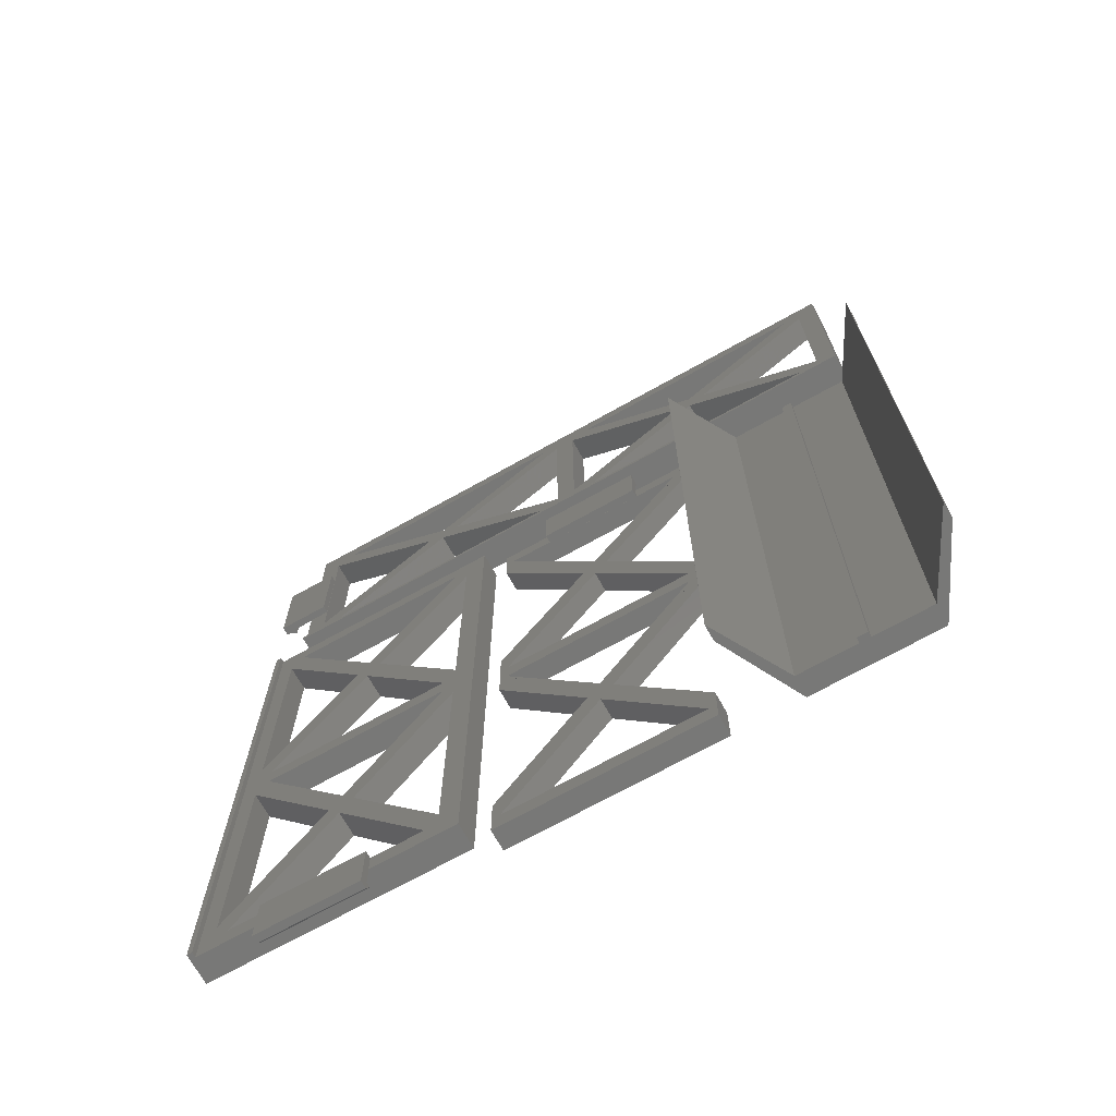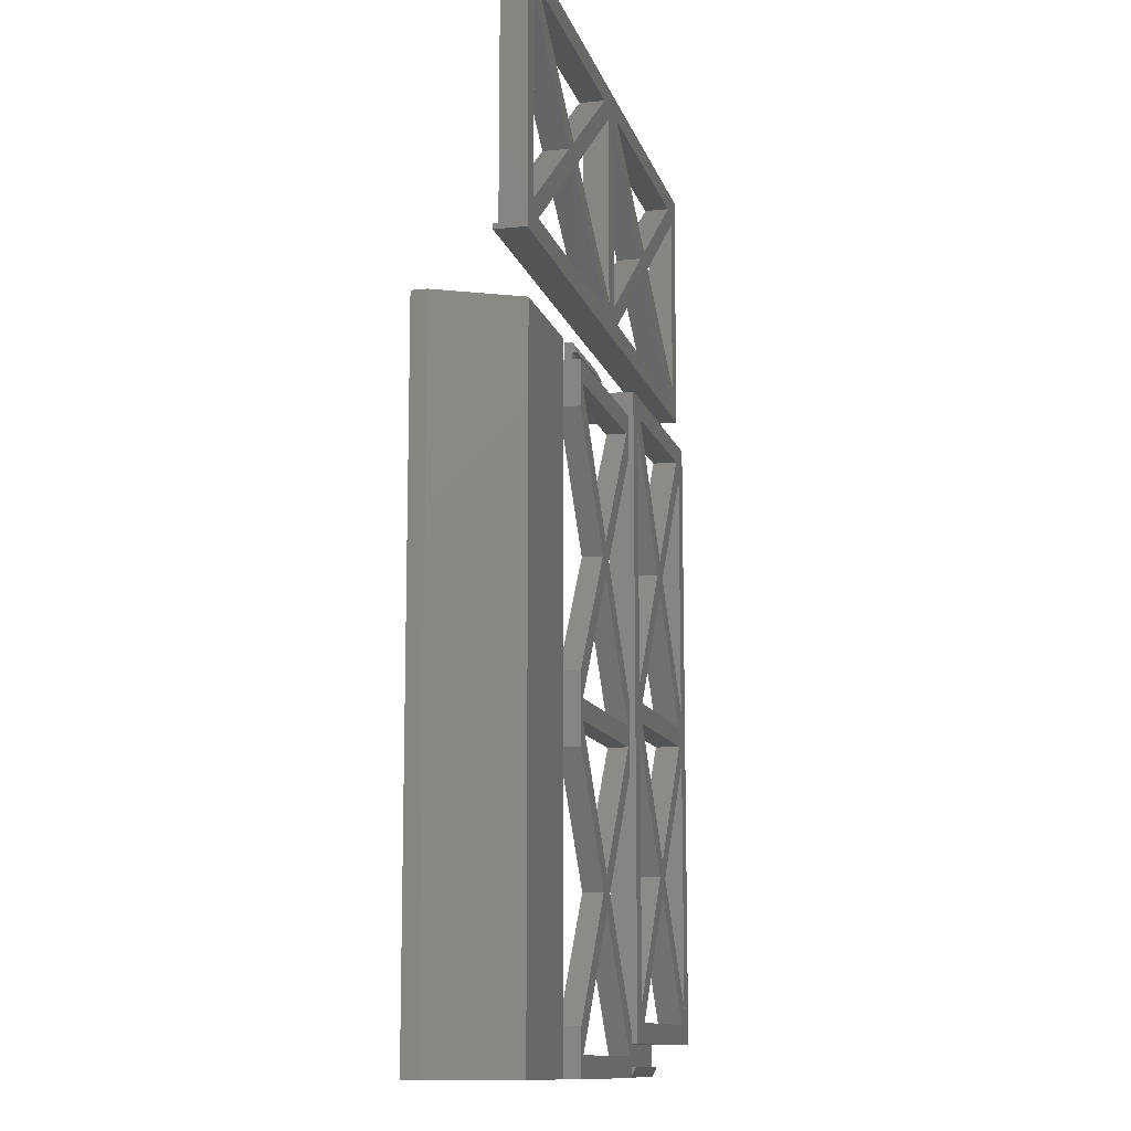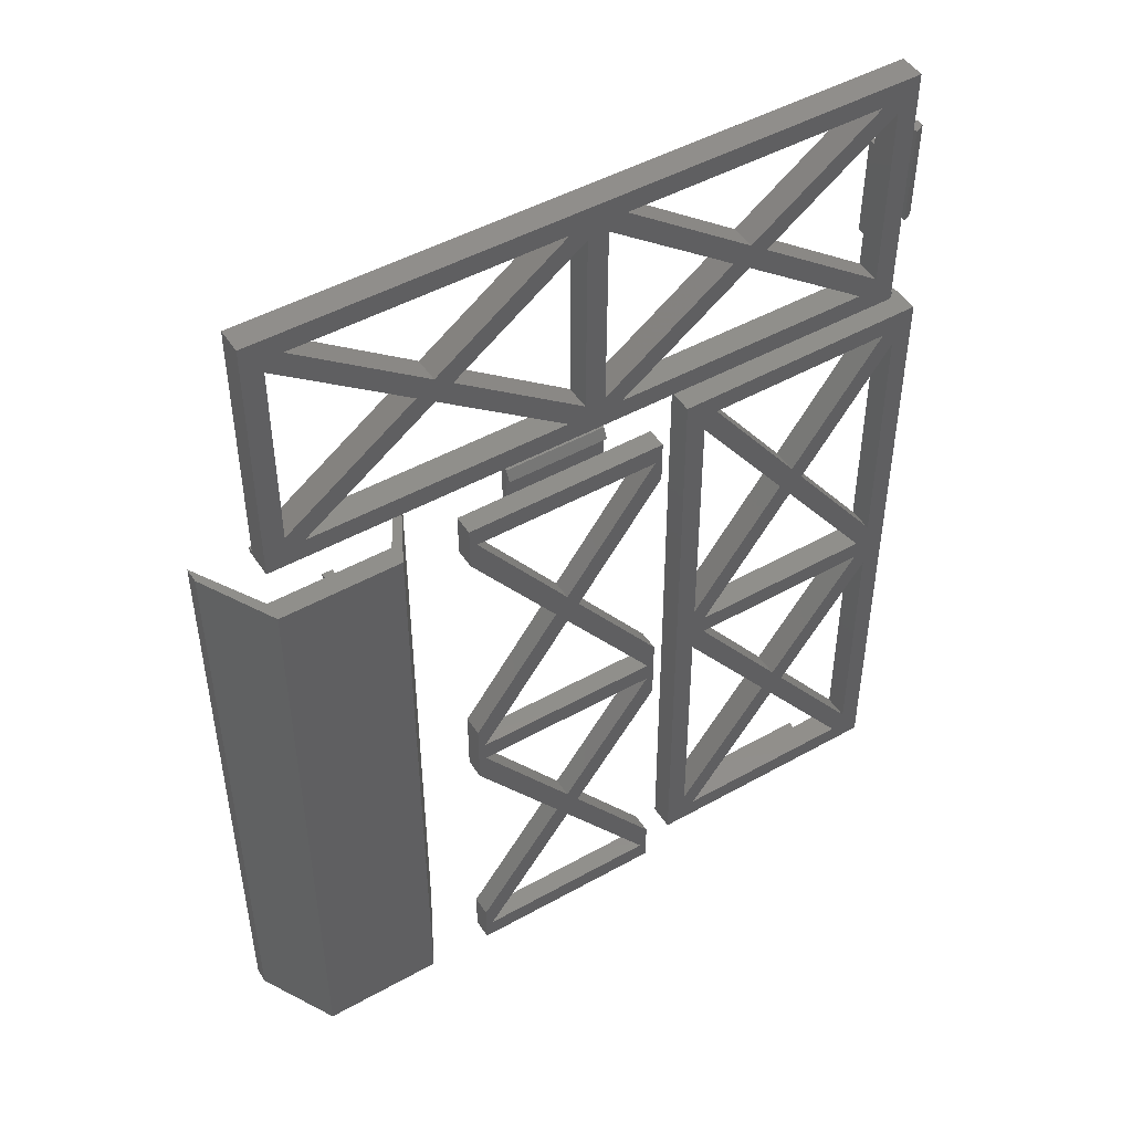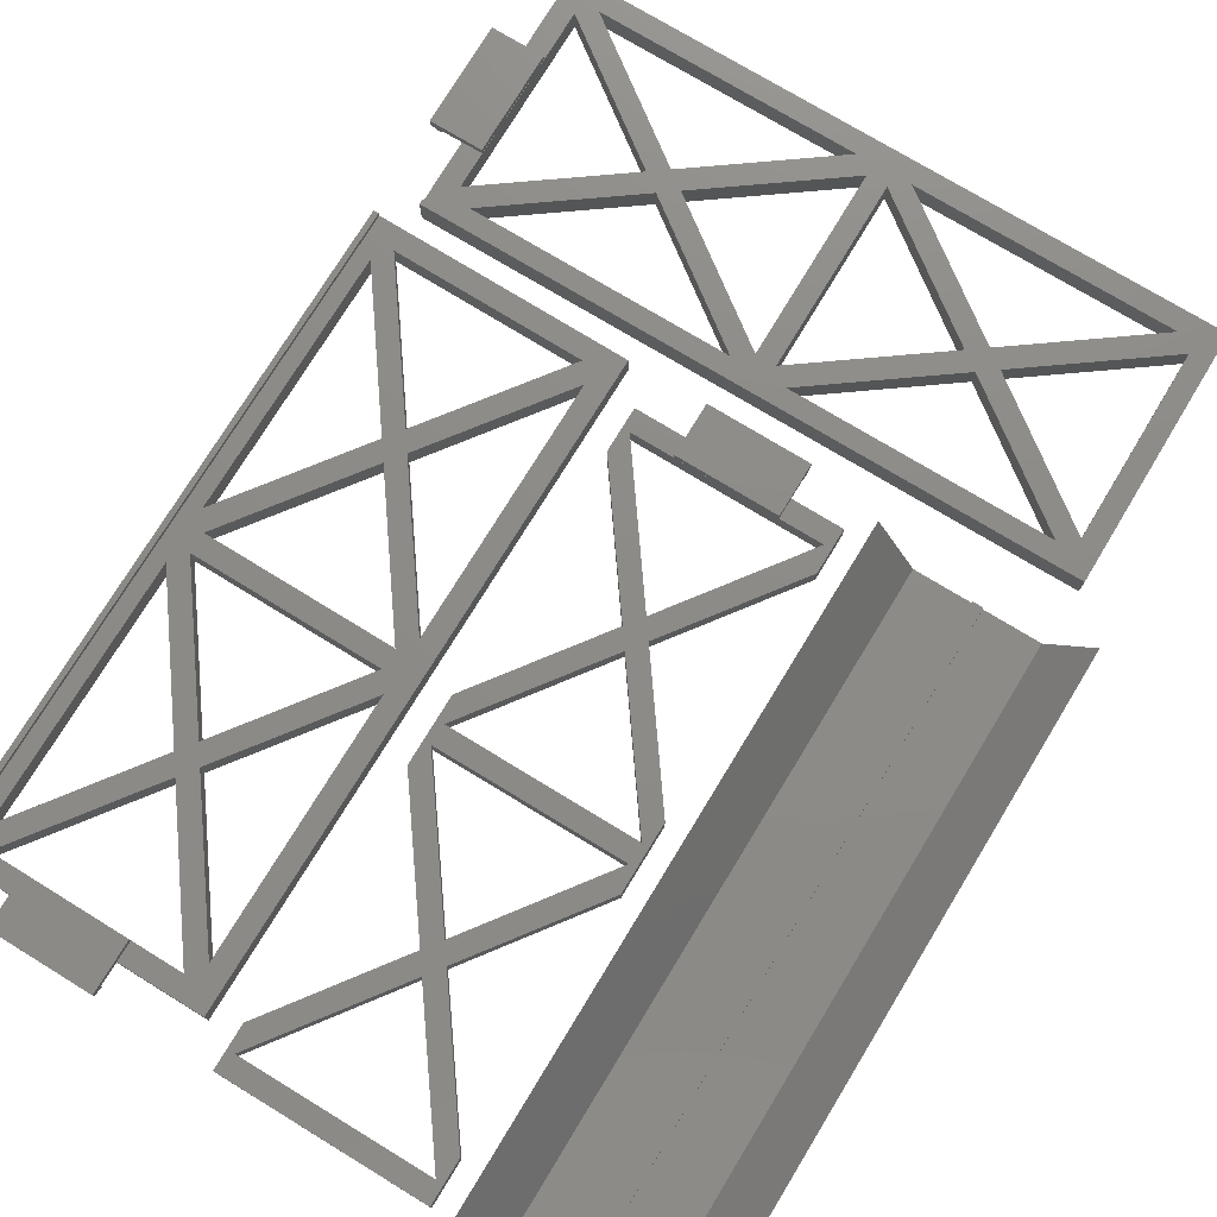
<metadata>
{"format":"stl","ext":"stl","renderer":"f3d","projection":"perspective","resolution":1024,"background":"white","views":[{"elev":-70.6,"azim":29.2,"up":"+Y"},{"elev":-11.7,"azim":103.8,"up":"+Y"},{"elev":48.6,"azim":148.1,"up":"+Y"},{"elev":75.8,"azim":31.3,"up":"+Z"}]}
</metadata>
<code>
# stl→obj: 284 verts, 632 faces
v 176.3 10.52 5
v 176.3 137.5 5
v 174.3 10.52 5
v 174.3 137.5 5
v 176.3 10.52 4
v 176.3 137.5 4
v 187.3 10.52 4
v 187.3 137.5 4
v 195.2 10.52 17.98
v 195.3 10.52 17.98
v 195.3 137.5 17.98
v 195.2 137.5 17.98
v 195.3 10.52 15.02
v 195.3 137.5 15.02
v 187.3 10.52 0
v 187.3 137.5 0
v 163.3 10.52 0
v 163.3 137.5 0
v 155.3 10.52 15.02
v 155.3 137.5 15.02
v 155.3 10.52 18
v 155.3 137.5 18
v 163.3 10.52 4
v 163.3 137.5 4
v 174.3 10.52 4
v 174.3 137.5 4
v 61.15 162.4 4.905
v 61.15 162.4 5
v 56.81 162.4 4.905
v 54.81 162.4 6.405
v 65.11 162.5 5
v 65.11 162.5 6.405
v 54.81 162.4 4.905
v 56.81 162.4 3.905
v 65.02 182.5 5
v 65.02 182.5 6.405
v 54.72 182.4 4.905
v 54.72 182.4 6.405
v 56.72 182.4 3.905
v 56.72 182.4 4.905
v 61.06 182.4 4.905
v 61.06 182.4 5
v 61.2 149.9 5
v 61.21 148.9 0
v 61.21 148.9 6
v 60.99 198.9 0
v 60.99 198.9 5
v 61.2 149.9 6
v 188.2 149.5 6
v 188.2 150.5 6
v 188.2 150.5 5
v 188.2 149.5 0
v 155.3 176.8 0
v 126.5 192.7 0
v 129.9 195.2 0
v 119.1 195.2 0
v 68.4 195 0
v 65.02 192.5 0
v 93.84 176.6 0
v 90.46 174.1 0
v 97.24 174.1 0
v 93.86 171.6 0
v 122.7 155.7 0
v 119.3 153.2 0
v 126.7 155.7 0
v 130.1 153.2 0
v 155.4 171.9 0
v 152 174.3 0
v 158.7 174.4 0
v 184 193 0
v 180.6 195.5 0
v 188 199.5 0
v 122.5 192.7 0
v 65.18 155.4 0
v 68.58 153 0
v 184.2 155.9 0
v 180.8 153.5 0
v 65.18 155.4 5
v 130.1 153.2 5
v 119.3 153.2 5
v 68.58 153 5
v 188 199.5 5
v 184 193 5
v 184.2 155.9 5
v 180.8 153.5 5
v 155.4 171.9 5
v 158.7 174.4 5
v 152 174.3 5
v 155.3 176.8 5
v 126.5 192.7 5
v 129.9 195.2 5
v 119.1 195.2 5
v 68.4 195 5
v 65.02 192.5 5
v 93.84 176.6 5
v 90.46 174.1 5
v 97.24 174.1 5
v 93.86 171.6 5
v 122.7 155.7 5
v 126.7 155.7 5
v 180.6 195.5 5
v 122.5 192.7 5
v 55.75 17 5
v 56.3 144 5
v 55.75 17 6
v 56.3 144 6
v 54.72 17 6
v 55.28 144 6
v 101.2 136.4 5
v 98.78 139.8 5
v 82.61 111.1 5
v 80.15 114.5 5
v 80.12 107.7 5
v 77.66 111.2 5
v 61.49 82.47 5
v 59.02 85.87 5
v 61.47 78.47 5
v 58.98 75.09 5
v 77.39 49.65 5
v 105.3 143.8 5
v 101 85.69 5
v 104.7 16.78 5
v 101 74.91 5
v 100.8 24.19 5
v 98.53 82.31 5
v 98.51 78.31 5
v 82.34 49.63 5
v 79.88 53.03 5
v 79.85 46.25 5
v 61.22 20.97 5
v 58.76 24.37 5
v 59.24 136.6 5
v 98.26 20.81 5
v 68.24 16.94 5
v 68.25 20.9 5
v 88.25 20.82 5
v 88.24 16.85 5
v 61.74 140 5
v 77.66 111.2 0
v 59.02 85.87 0
v 77.39 49.65 0
v 58.76 24.37 0
v 80.12 107.7 0
v 61.49 82.47 0
v 98.51 78.31 0
v 61.47 78.47 0
v 80.15 114.5 0
v 61.74 140 0
v 98.53 82.31 0
v 79.85 46.25 0
v 61.22 20.97 0
v 98.78 139.8 0
v 98.26 20.81 0
v 101.2 136.4 0
v 82.61 111.1 0
v 101 85.69 0
v 68.24 16.94 4.895
v 54.72 17 0
v 88.24 16.85 4.895
v 104.7 16.78 0
v 82.34 49.63 0
v 101 74.91 0
v 100.8 24.19 0
v 59.24 136.6 0
v 58.98 75.09 0
v 79.88 53.03 0
v 55.28 144 0
v 105.3 143.8 0
v 88.22 12.52 4.895
v 68.22 12.6 4.895
v 88.21 10.52 6.395
v 88.21 10.52 4.895
v 88.25 20.82 6.395
v 88.22 12.52 3.895
v 68.22 12.6 3.895
v 68.21 10.6 4.895
v 68.21 10.6 6.395
v 68.25 20.9 6.395
v 120.3 137.5 4.005
v 120.3 143.8 3.978
v 140.3 137.5 4.005
v 140.3 143.8 3.978
v 140.3 143.9 3.977
v 140.3 141.8 2.987
v 120.3 143.9 3.977
v 140.3 143.9 5.477
v 120.3 143.9 5.477
v 120.3 141.8 2.987
v 140.3 133.5 5.523
v 120.3 133.5 5.523
v 140.3 133.5 4.023
v 120.3 133.5 4.023
v 140.3 143.8 3.96
v 140.3 141.8 3.969
v 120.3 141.8 3.969
v 120.3 143.8 3.96
v 150.3 17.91 4.005
v 150.3 10.52 4.005
v 150.3 17.91 4
v 150.3 10.52 0
v 150.3 19.28 7.629e-05
v 150.3 19.28 4
v 150.3 128.8 0.0003815
v 150.3 137.5 0.000412
v 150.3 130.1 4
v 150.3 137.5 4.005
v 150.3 130.1 4.005
v 150.3 128.8 4
v 150.3 79.41 4.005
v 150.3 68.62 4.005
v 150.3 79.41 4
v 150.3 68.62 4
v 150.3 80.78 0.0002289
v 150.3 67.26 0.0001984
v 150.3 67.26 4
v 150.3 80.78 4
v 132.8 43.27 0.0002289
v 132.8 43.27 4
v 146.3 130.1 4
v 146.3 130.1 4.005
v 130.3 101.4 0.000412
v 132.8 104.8 0.0003967
v 148.8 76.02 0.0002136
v 148.8 72.02 0.0001984
v 111.8 76.02 0.000412
v 127.8 104.8 0.000412
v 130.3 108.2 0.0004578
v 148.8 133.5 0.0004578
v 111.8 133.5 0.0006409
v 110.3 137.5 0.0006104
v 110.3 128.8 0.0006104
v 111.8 72.02 0.0003815
v 110.3 80.78 0.000412
v 130.3 46.66 0.0002136
v 127.8 43.27 0.0002594
v 110.3 67.26 0.0004272
v 130.3 39.87 0.0001984
v 111.8 14.52 0.0002136
v 110.3 19.28 0.0002594
v 110.3 10.52 0.0001984
v 148.8 14.52 0
v 132.8 104.8 4
v 130.3 108.2 4
v 127.8 104.8 4
v 114.2 79.41 4
v 130.3 101.4 4
v 146.3 79.41 4
v 110.3 80.78 4
v 110.3 79.41 4
v 146.3 68.62 4
v 146.3 68.62 4.005
v 110.3 10.52 4.005
v 110.3 17.91 4
v 110.3 17.91 4.005
v 110.3 19.28 4
v 110.3 130.1 4.005
v 110.3 137.5 4.005
v 110.3 130.1 4.001
v 110.3 128.8 4.001
v 110.3 68.62 4.005
v 110.3 68.62 4
v 110.3 79.41 4.005
v 114.2 130.1 4.001
v 110.3 67.26 4
v 114.2 17.91 4
v 114.2 17.91 4.005
v 146.3 17.91 4
v 130.3 39.87 4
v 127.8 43.27 4
v 130.3 46.66 4
v 114.2 68.62 4
v 114.2 79.41 4.005
v 146.3 17.91 4.005
v 146.3 79.41 4.005
v 148.8 76.02 4.005
v 148.8 72.02 4.005
v 111.8 76.02 4.005
v 111.8 72.02 4.005
v 114.2 68.62 4.005
v 114.2 130.1 4.005
v 111.8 133.5 4.005
v 148.8 133.5 4.005
v 148.8 14.52 4.005
v 111.8 14.52 4.005
f 1 2 3
f 3 2 4
f 5 6 1
f 1 6 2
f 5 7 6
f 6 7 8
f 7 9 8
f 10 11 9
f 8 9 12
f 9 11 12
f 13 14 10
f 10 14 11
f 13 15 14
f 14 15 16
f 15 17 16
f 16 17 18
f 17 19 18
f 18 19 20
f 21 22 19
f 19 22 20
f 21 23 22
f 22 23 24
f 23 25 24
f 24 25 26
f 3 4 25
f 25 4 26
f 11 14 12
f 12 14 8
f 8 14 16
f 8 16 6
f 6 16 18
f 6 18 26
f 26 18 24
f 24 18 20
f 24 20 22
f 4 2 26
f 26 2 6
f 13 7 15
f 15 7 5
f 15 5 25
f 25 5 3
f 3 5 1
f 10 9 13
f 13 9 7
f 15 25 17
f 17 25 23
f 17 23 19
f 19 23 21
f 27 28 29
f 29 28 30
f 31 32 28
f 29 30 33
f 28 32 30
f 33 34 29
f 35 36 31
f 31 36 32
f 33 30 37
f 37 30 38
f 34 33 39
f 39 33 37
f 29 34 40
f 40 34 39
f 27 29 41
f 41 29 40
f 30 32 38
f 38 32 36
f 41 40 42
f 42 40 38
f 42 38 36
f 39 37 40
f 40 37 38
f 36 35 42
f 28 27 43
f 43 27 44
f 43 44 45
f 27 41 44
f 44 41 46
f 46 41 47
f 47 41 42
f 45 48 43
f 45 49 48
f 48 49 50
f 48 50 43
f 43 50 51
f 45 44 49
f 49 44 52
f 53 54 55
f 55 54 56
f 55 56 46
f 46 56 57
f 46 57 58
f 58 57 59
f 58 59 60
f 60 59 61
f 60 61 62
f 62 61 63
f 62 63 64
f 64 63 65
f 64 65 66
f 66 65 67
f 67 65 68
f 67 68 69
f 69 68 53
f 69 53 70
f 70 53 71
f 70 71 72
f 72 71 55
f 72 55 46
f 61 59 73
f 73 59 56
f 73 56 54
f 60 62 74
f 74 62 75
f 74 75 44
f 44 75 64
f 44 64 66
f 67 69 76
f 70 52 76
f 76 52 77
f 76 77 67
f 53 68 54
f 73 54 65
f 46 58 74
f 63 73 65
f 44 66 52
f 52 66 77
f 44 46 74
f 72 52 70
f 35 31 78
f 78 31 28
f 78 28 43
f 51 79 43
f 43 79 80
f 43 80 81
f 82 83 51
f 51 83 84
f 51 84 85
f 85 84 86
f 86 84 87
f 86 87 88
f 88 87 89
f 88 89 90
f 90 89 91
f 90 91 92
f 92 91 47
f 92 47 93
f 93 47 94
f 93 94 95
f 95 94 96
f 95 96 97
f 97 96 98
f 97 98 99
f 99 98 80
f 99 80 100
f 100 80 79
f 100 79 86
f 47 91 82
f 82 91 101
f 82 101 83
f 83 101 89
f 83 89 87
f 47 42 94
f 94 42 35
f 94 35 78
f 43 81 78
f 78 81 98
f 78 98 96
f 95 97 102
f 99 90 102
f 102 90 92
f 102 92 95
f 100 90 99
f 86 88 100
f 51 85 79
f 66 67 79
f 79 67 86
f 67 77 86
f 86 77 85
f 77 66 85
f 85 66 79
f 61 73 97
f 97 73 102
f 73 63 102
f 102 63 99
f 63 61 99
f 99 61 97
f 58 60 94
f 94 60 96
f 60 74 96
f 96 74 78
f 94 78 58
f 58 78 74
f 54 68 90
f 90 68 88
f 68 65 88
f 88 65 100
f 65 54 100
f 100 54 90
f 76 69 84
f 84 69 87
f 69 70 87
f 87 70 83
f 70 76 83
f 83 76 84
f 75 62 81
f 81 62 98
f 62 64 98
f 98 64 80
f 64 75 80
f 80 75 81
f 55 71 91
f 91 71 101
f 95 92 59
f 59 92 56
f 93 95 57
f 57 95 59
f 91 89 55
f 56 93 57
f 47 82 46
f 46 82 72
f 55 89 53
f 89 101 53
f 53 101 71
f 50 49 51
f 51 49 52
f 51 52 72
f 72 82 51
f 92 93 56
f 103 104 105
f 105 104 106
f 105 106 107
f 107 106 108
f 109 110 111
f 111 110 112
f 111 112 113
f 113 112 114
f 113 114 115
f 115 114 116
f 115 116 117
f 117 116 118
f 117 118 119
f 110 109 120
f 120 109 121
f 120 121 122
f 122 121 123
f 122 123 124
f 123 121 125
f 125 121 111
f 125 111 113
f 123 126 127
f 127 126 128
f 127 128 129
f 129 128 119
f 129 119 130
f 130 119 131
f 130 131 103
f 103 131 118
f 103 118 104
f 104 118 116
f 104 116 132
f 122 124 133
f 103 134 130
f 133 124 127
f 133 127 129
f 130 134 135
f 130 135 136
f 130 136 133
f 133 136 137
f 133 137 122
f 120 104 110
f 110 104 138
f 138 104 132
f 138 132 114
f 112 138 114
f 117 126 115
f 115 126 125
f 125 126 123
f 119 128 117
f 139 140 114
f 114 140 116
f 141 142 119
f 119 142 131
f 113 115 143
f 143 115 144
f 126 117 145
f 145 117 146
f 147 148 112
f 112 148 138
f 143 149 113
f 113 149 125
f 129 130 150
f 150 130 151
f 110 138 152
f 152 138 148
f 150 153 129
f 129 153 133
f 109 111 154
f 154 111 155
f 111 121 155
f 155 121 156
f 157 158 159
f 159 158 160
f 159 160 122
f 134 103 157
f 157 103 158
f 105 107 103
f 103 107 158
f 122 137 159
f 154 156 109
f 109 156 121
f 161 162 127
f 127 162 123
f 127 124 161
f 161 124 163
f 124 123 163
f 163 123 162
f 140 164 116
f 116 164 132
f 115 125 144
f 144 125 149
f 114 132 139
f 139 132 164
f 119 118 141
f 141 118 165
f 142 165 131
f 131 165 118
f 112 110 147
f 147 110 152
f 130 133 151
f 151 133 153
f 128 126 166
f 166 126 145
f 117 128 146
f 146 128 166
f 167 158 108
f 108 158 107
f 120 168 104
f 104 168 167
f 104 167 108
f 108 106 104
f 120 122 168
f 168 122 160
f 166 141 146
f 146 141 165
f 146 165 140
f 140 165 167
f 140 167 164
f 164 167 148
f 164 148 139
f 139 148 147
f 139 147 143
f 143 147 155
f 143 155 149
f 149 155 156
f 149 156 162
f 162 156 160
f 162 160 163
f 163 160 153
f 163 153 161
f 161 153 150
f 161 150 166
f 166 150 141
f 161 166 145
f 146 144 145
f 145 144 149
f 145 149 162
f 153 160 151
f 151 160 158
f 151 158 142
f 142 158 165
f 165 158 167
f 141 150 151
f 148 167 152
f 152 167 168
f 152 168 154
f 154 168 156
f 156 168 160
f 155 147 152
f 152 154 155
f 145 162 161
f 151 142 141
f 146 140 144
f 144 140 139
f 144 139 143
f 159 169 157
f 157 169 170
f 159 137 169
f 169 137 171
f 169 171 172
f 136 173 137
f 137 173 171
f 172 174 169
f 175 170 174
f 174 170 169
f 176 175 172
f 172 175 174
f 177 176 171
f 171 176 172
f 178 177 173
f 173 177 171
f 134 177 178
f 175 176 170
f 170 176 177
f 178 135 134
f 135 178 136
f 136 178 173
f 157 170 134
f 134 170 177
f 179 180 181
f 181 180 182
f 183 184 185
f 186 183 187
f 185 184 188
f 187 183 185
f 189 186 190
f 190 186 187
f 191 189 192
f 192 189 190
f 179 191 192
f 182 180 193
f 181 191 179
f 194 193 195
f 195 193 196
f 184 194 188
f 193 180 196
f 188 194 195
f 194 184 193
f 193 184 183
f 193 183 182
f 182 183 186
f 182 186 181
f 181 186 189
f 181 189 191
f 195 196 188
f 185 196 180
f 185 180 187
f 188 196 185
f 187 180 179
f 187 179 190
f 190 179 192
f 197 198 199
f 199 198 200
f 199 200 201
f 201 202 199
f 203 204 205
f 205 204 206
f 205 206 207
f 205 208 203
f 209 210 211
f 211 210 212
f 211 212 213
f 213 212 214
f 214 212 215
f 213 216 211
f 201 217 202
f 202 217 218
f 205 207 219
f 219 207 220
f 221 222 223
f 223 222 213
f 223 213 224
f 224 213 214
f 224 214 217
f 225 226 221
f 221 226 227
f 221 227 222
f 222 227 228
f 222 228 203
f 203 228 204
f 204 228 229
f 204 229 230
f 230 229 231
f 231 229 226
f 226 229 227
f 223 232 225
f 225 232 233
f 225 233 226
f 224 232 223
f 234 235 232
f 232 235 236
f 232 236 233
f 224 217 234
f 235 237 238
f 235 238 239
f 239 238 240
f 240 238 241
f 234 217 237
f 234 237 235
f 240 241 200
f 200 241 201
f 201 241 217
f 217 241 237
f 242 219 243
f 242 243 244
f 215 218 214
f 214 218 217
f 205 219 208
f 208 219 242
f 244 245 246
f 244 246 242
f 242 246 247
f 242 247 216
f 216 247 211
f 248 249 245
f 212 210 250
f 250 210 251
f 198 252 200
f 200 252 240
f 239 240 253
f 253 240 252
f 253 252 254
f 253 255 239
f 256 257 258
f 258 257 230
f 258 230 231
f 231 259 258
f 260 249 261
f 261 249 233
f 261 233 236
f 260 262 249
f 244 243 263
f 244 263 259
f 259 263 258
f 248 245 244
f 249 248 233
f 236 264 261
f 253 254 265
f 265 254 266
f 231 226 259
f 259 226 244
f 248 244 233
f 233 244 226
f 199 202 267
f 267 202 218
f 267 218 268
f 268 218 269
f 268 269 265
f 265 269 255
f 265 255 253
f 215 250 218
f 218 250 270
f 218 270 269
f 269 270 271
f 269 271 264
f 264 271 261
f 215 212 250
f 249 262 245
f 245 262 272
f 199 267 197
f 197 267 273
f 274 275 209
f 209 275 276
f 206 204 181
f 181 204 179
f 179 204 230
f 179 230 257
f 209 276 210
f 210 276 251
f 275 277 276
f 276 277 278
f 278 277 262
f 278 262 260
f 277 272 262
f 260 279 278
f 261 271 260
f 260 271 279
f 258 263 256
f 256 263 280
f 211 247 209
f 209 247 274
f 236 235 264
f 264 235 269
f 255 269 239
f 239 269 235
f 229 228 281
f 281 228 282
f 213 222 216
f 216 222 242
f 208 242 203
f 203 242 222
f 220 282 219
f 219 282 228
f 219 228 227
f 227 243 219
f 243 227 263
f 263 227 229
f 263 229 281
f 281 280 263
f 241 238 283
f 283 238 284
f 266 284 265
f 265 284 238
f 265 238 237
f 237 268 265
f 268 237 267
f 267 237 241
f 267 241 283
f 283 273 267
f 232 224 278
f 278 224 276
f 251 276 250
f 250 276 224
f 250 224 234
f 234 270 250
f 270 234 271
f 271 234 232
f 271 232 278
f 278 279 271
f 246 221 247
f 247 221 223
f 247 223 275
f 275 274 247
f 223 225 275
f 275 225 277
f 272 277 245
f 245 277 225
f 245 225 221
f 221 246 245
f 266 254 284
f 284 254 252
f 284 252 198
f 284 198 283
f 283 198 197
f 283 197 273
f 220 207 282
f 282 207 206
f 282 206 181
f 181 179 282
f 282 179 281
f 281 179 257
f 281 257 256
f 256 280 281

</code>
